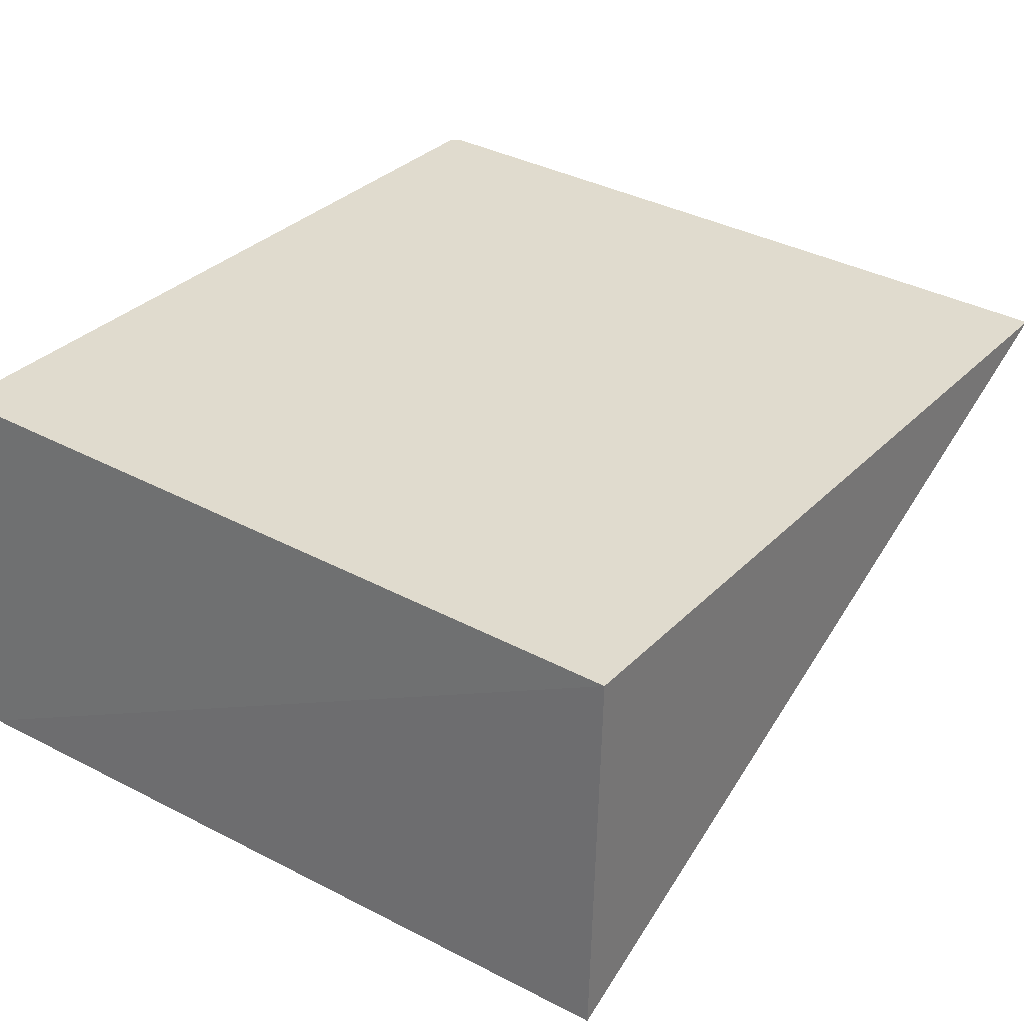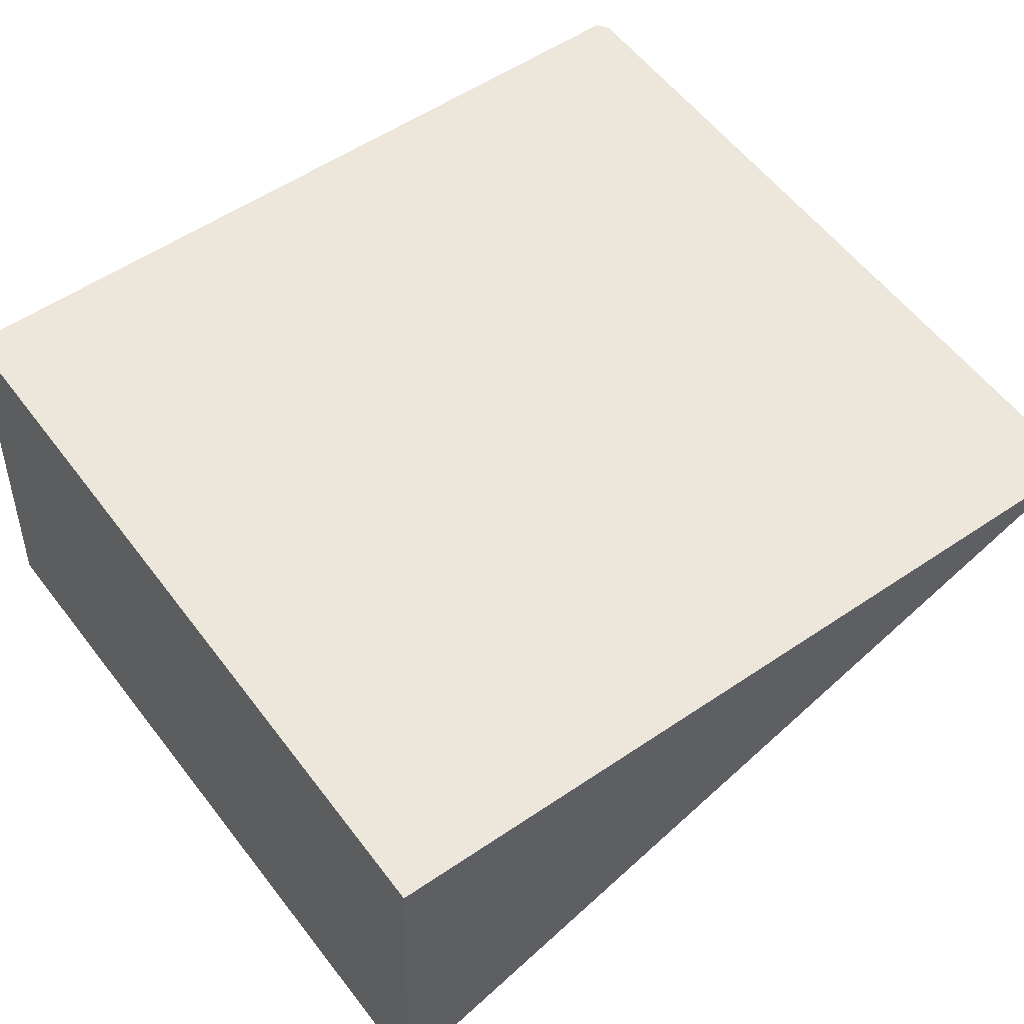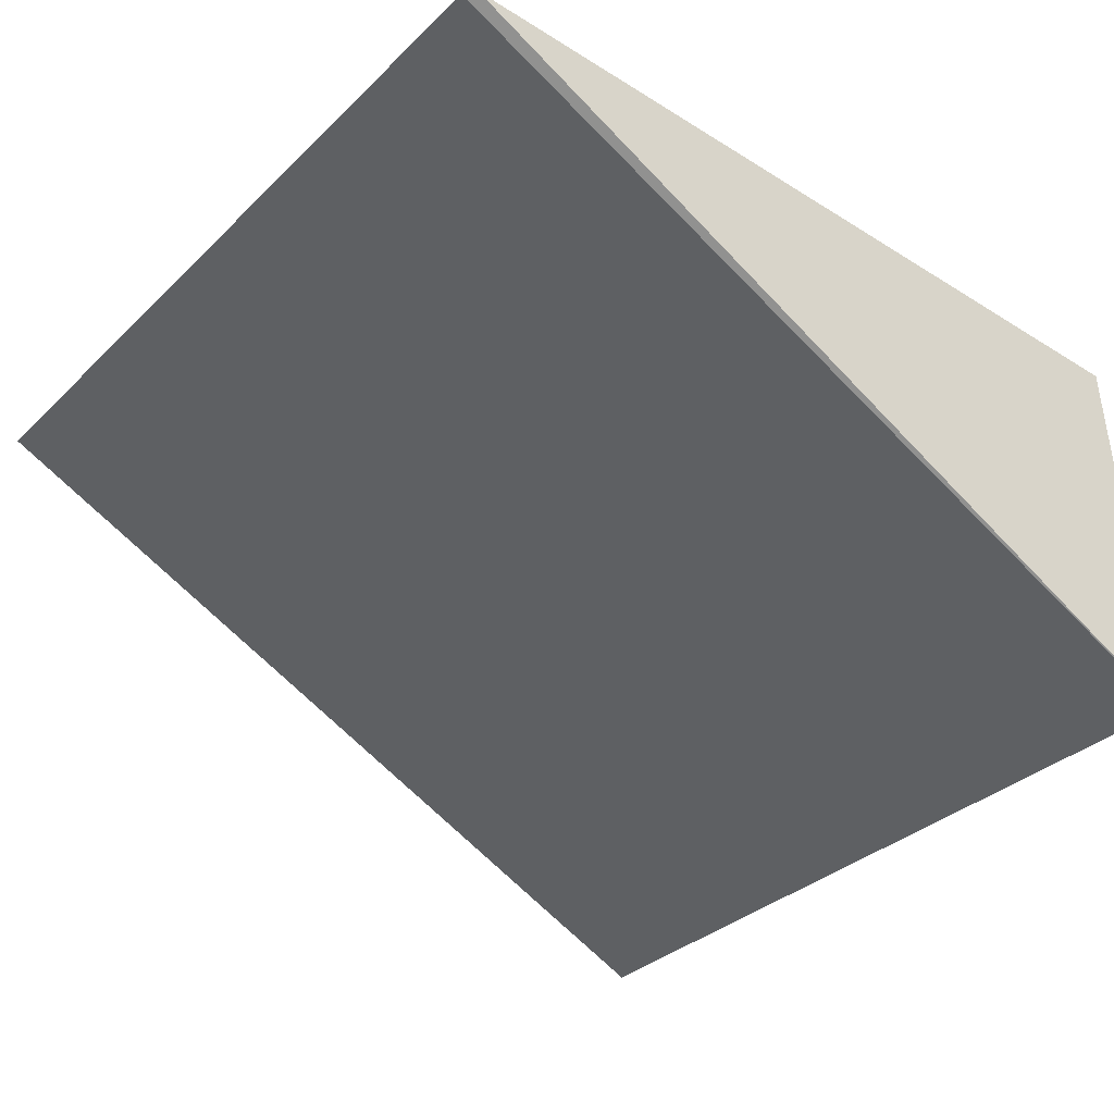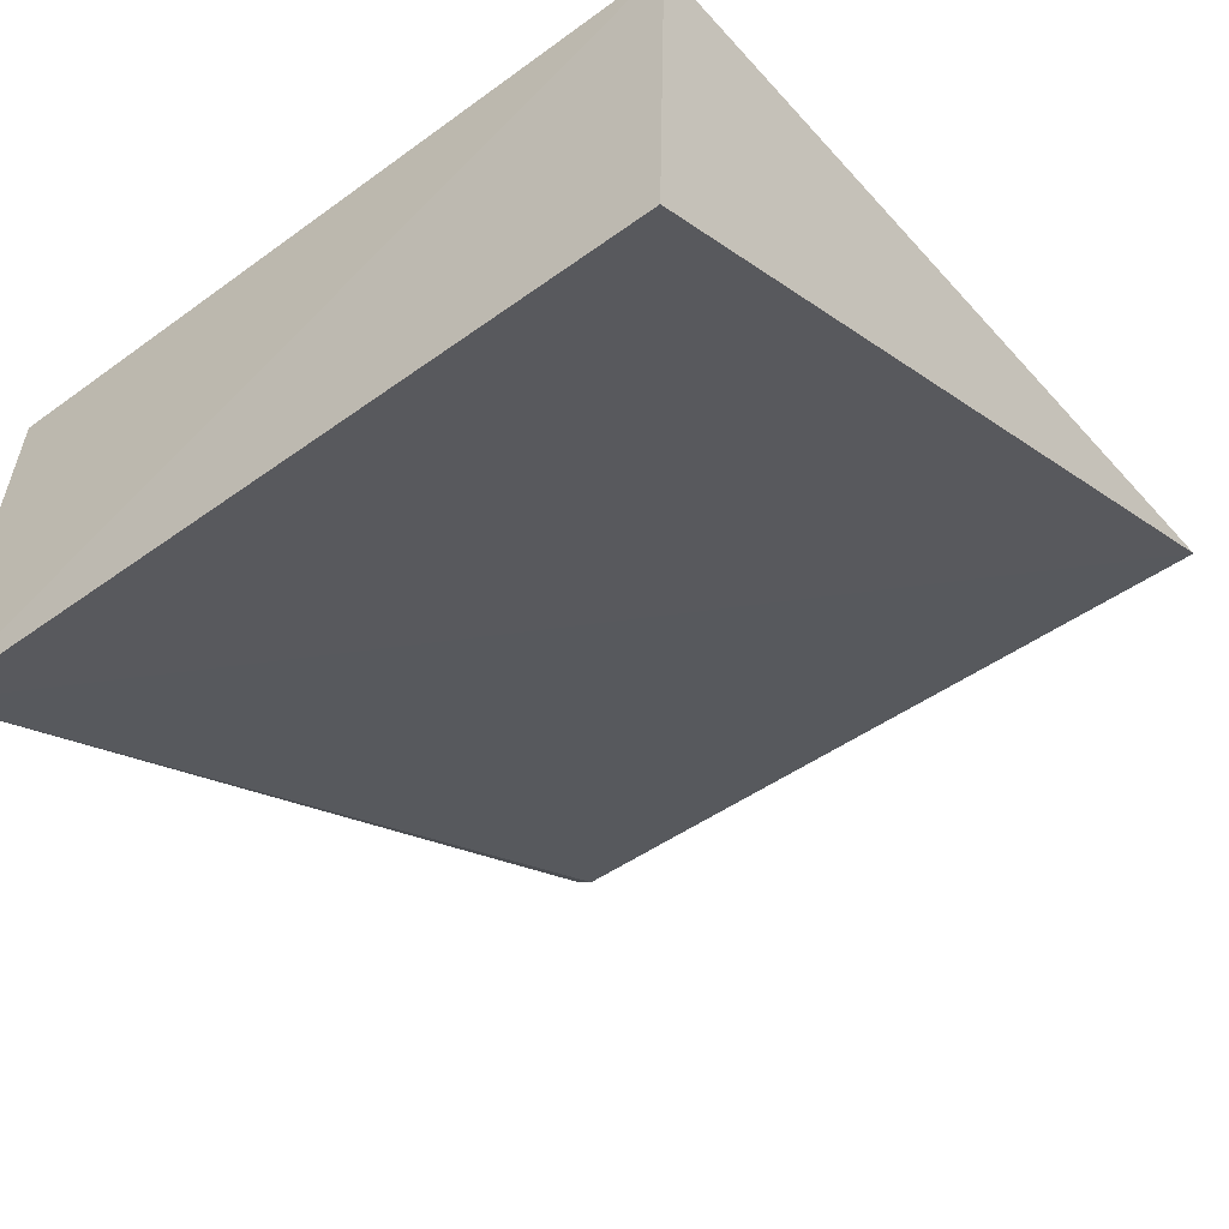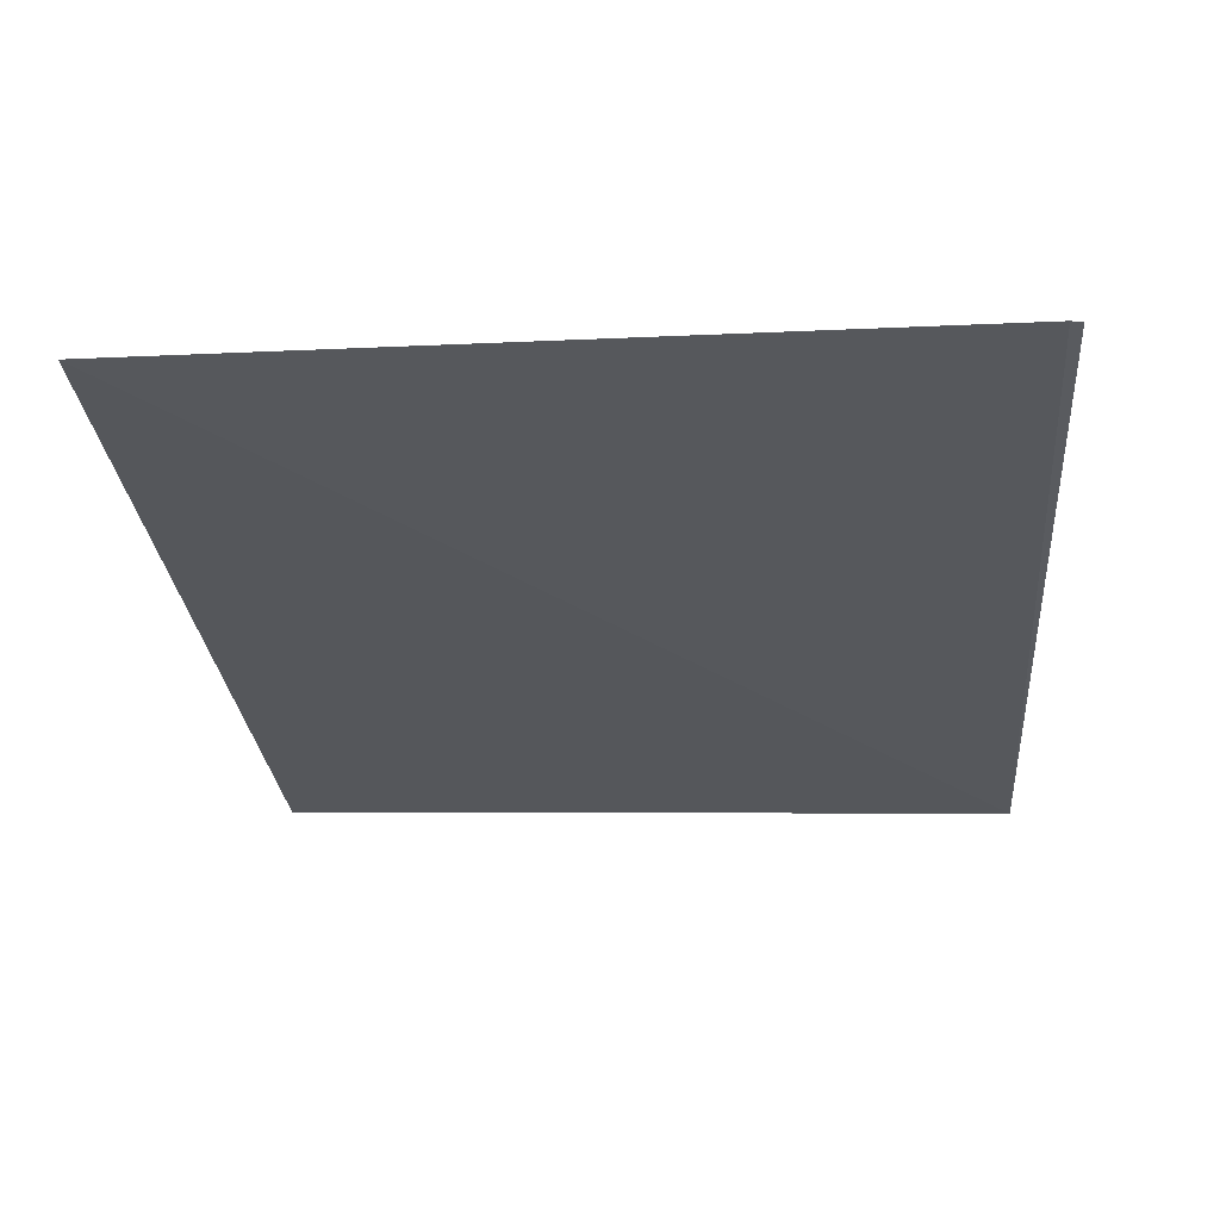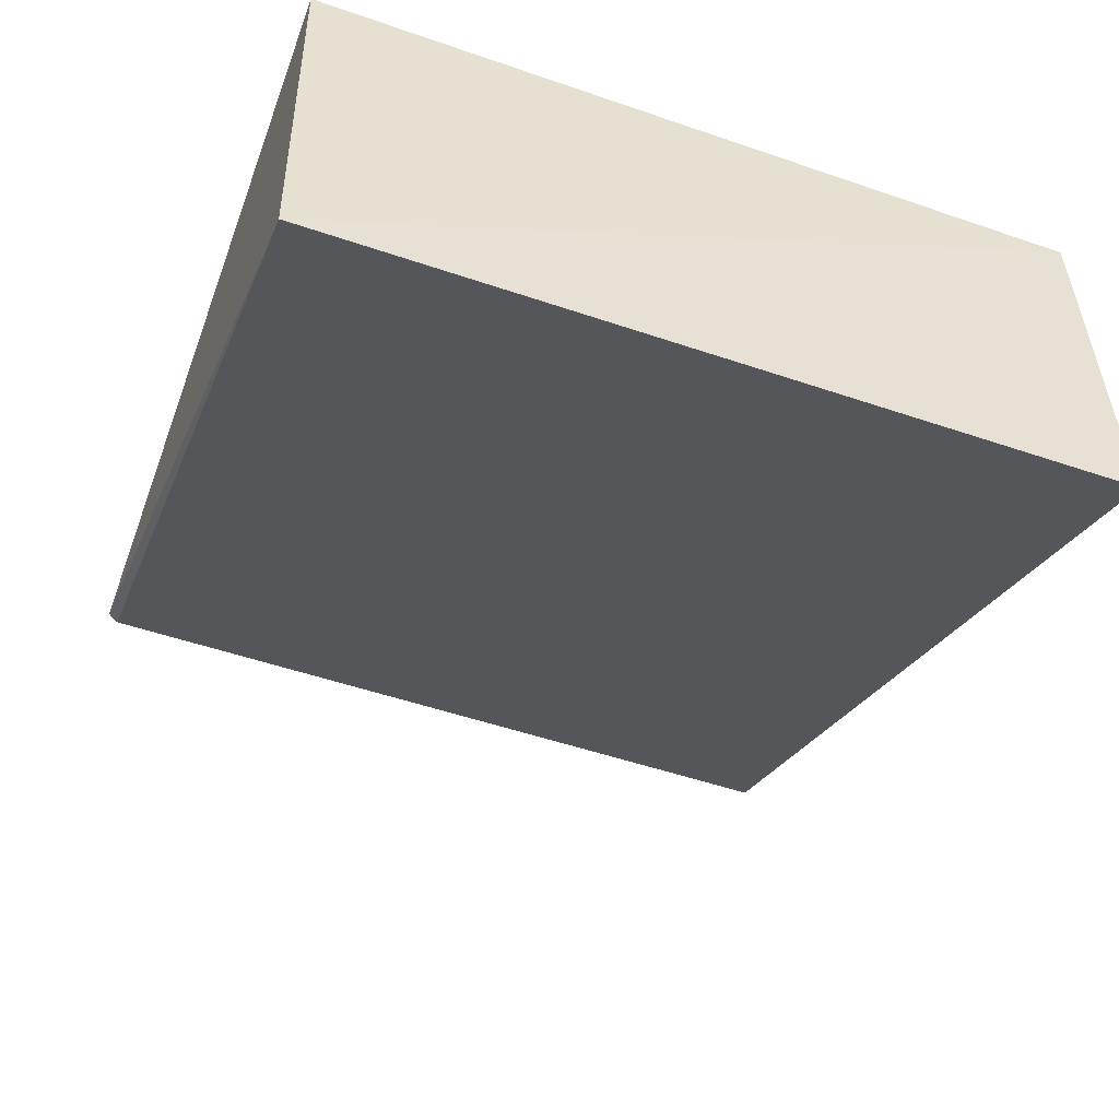
<metadata>
{"format":"obj","ext":"obj","renderer":"f3d","projection":"perspective","resolution":1024,"background":"white","views":[{"elev":33.0,"azim":-54.4,"up":"+Y"},{"elev":54.7,"azim":-36.5,"up":"+Y"},{"elev":-35.2,"azim":140.3,"up":"+Y"},{"elev":-48.6,"azim":-50.6,"up":"+Y"},{"elev":-2.8,"azim":94.9,"up":"+Y"},{"elev":-48.7,"azim":-110.2,"up":"+Y"}]}
</metadata>
<code>
v -0.2005 0.01904 0.106
v -0.2391 0.02014 0.06914
v -0.239 0.01941 0.1056
v -0.24 0.001475 0.06917
v -0.2007 0.01994 0.06913
v -0.2397 0.001465 0.1056
v -0.2003 0.01992 0.06967
f 3 2 4
f 5 4 2
f 5 2 3
f 5 3 1
f 6 1 3
f 6 3 4
f 6 4 1
f 7 5 1
f 7 1 4
f 7 4 5

</code>
